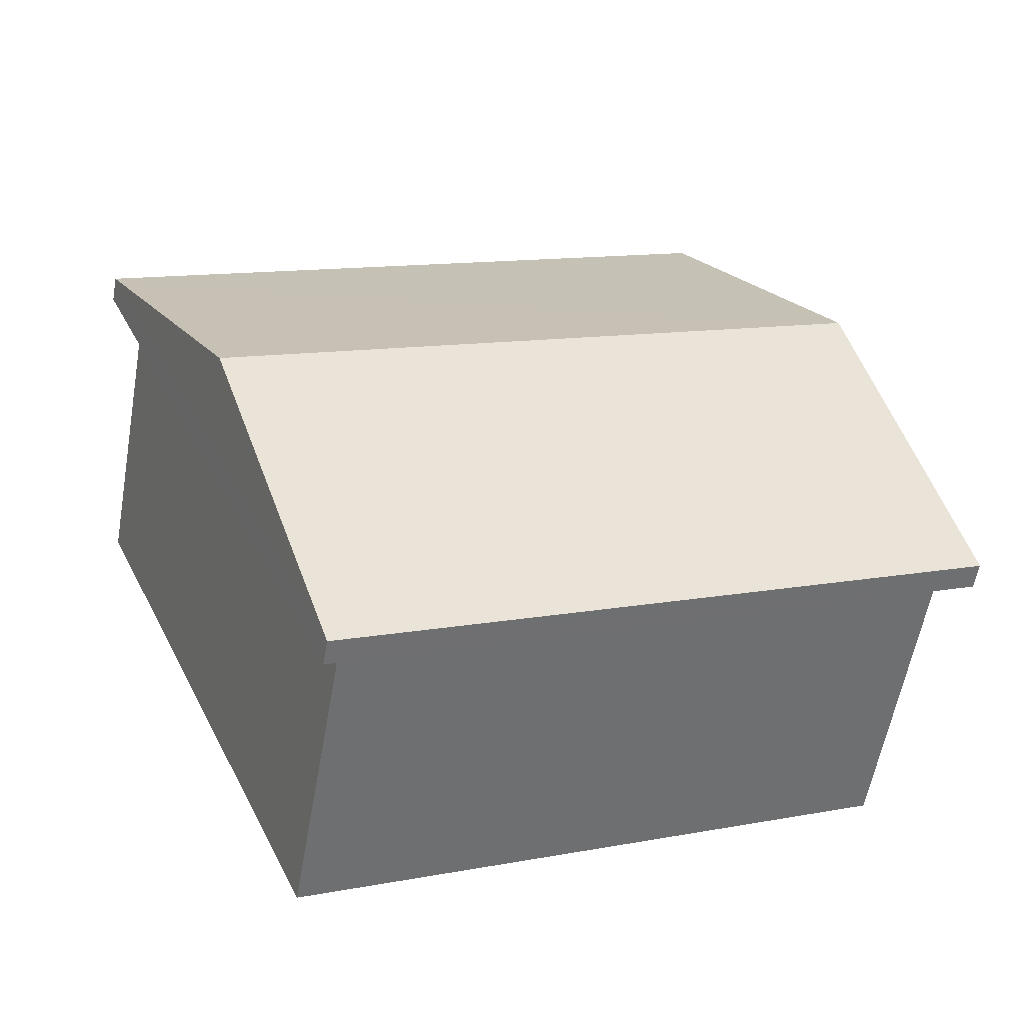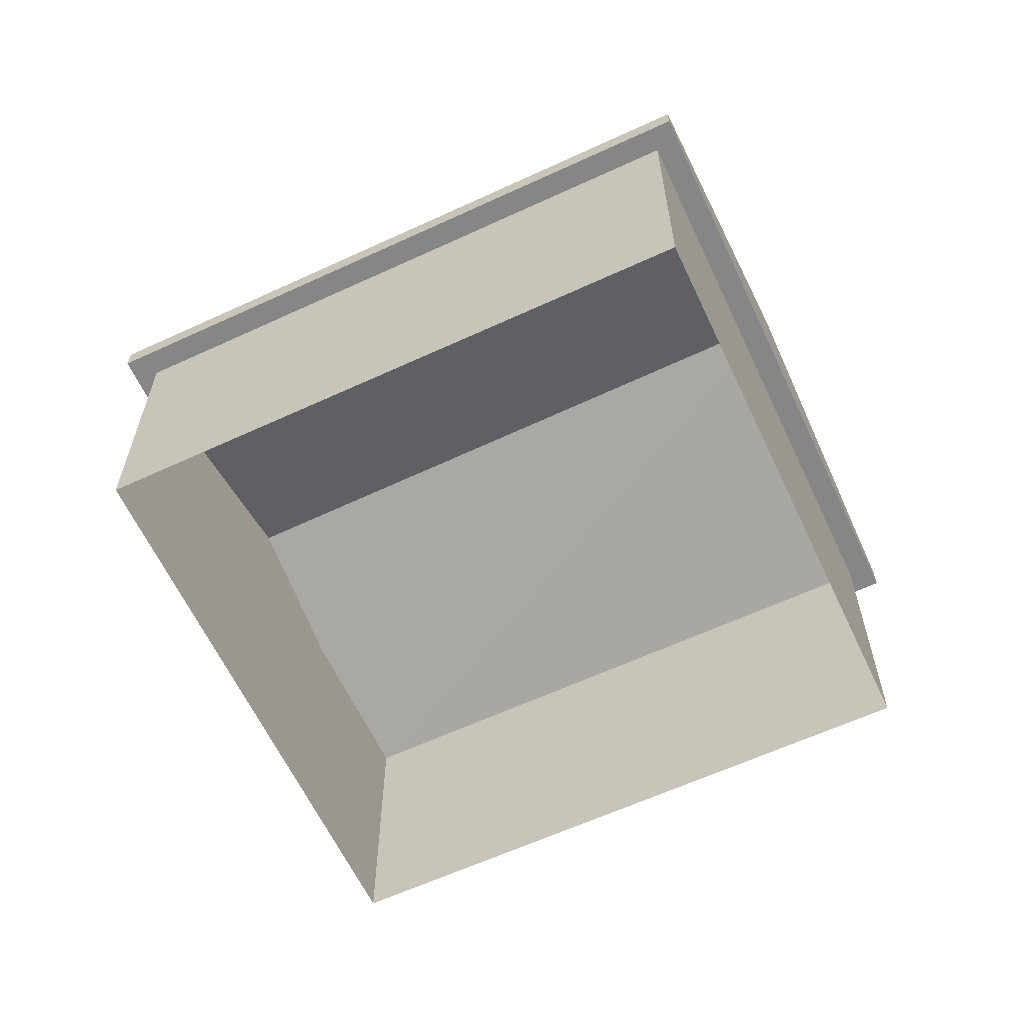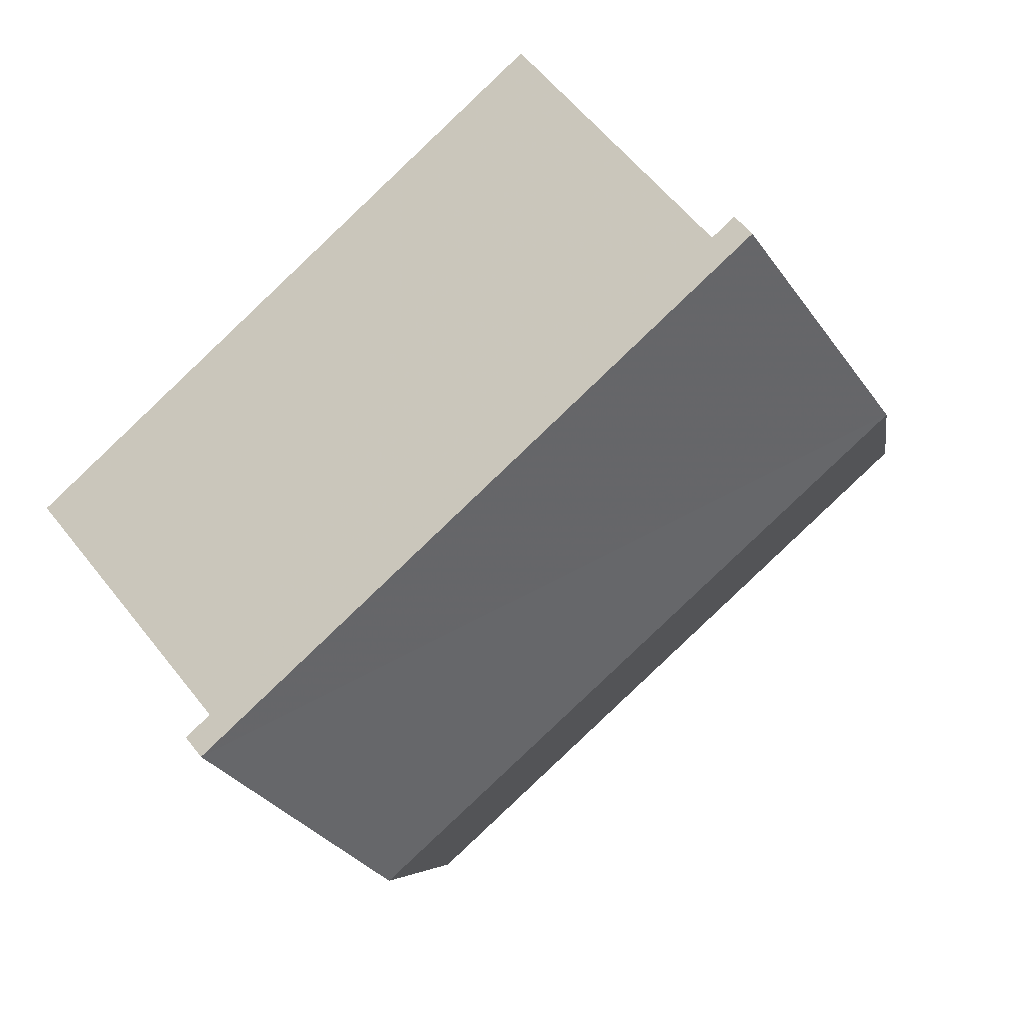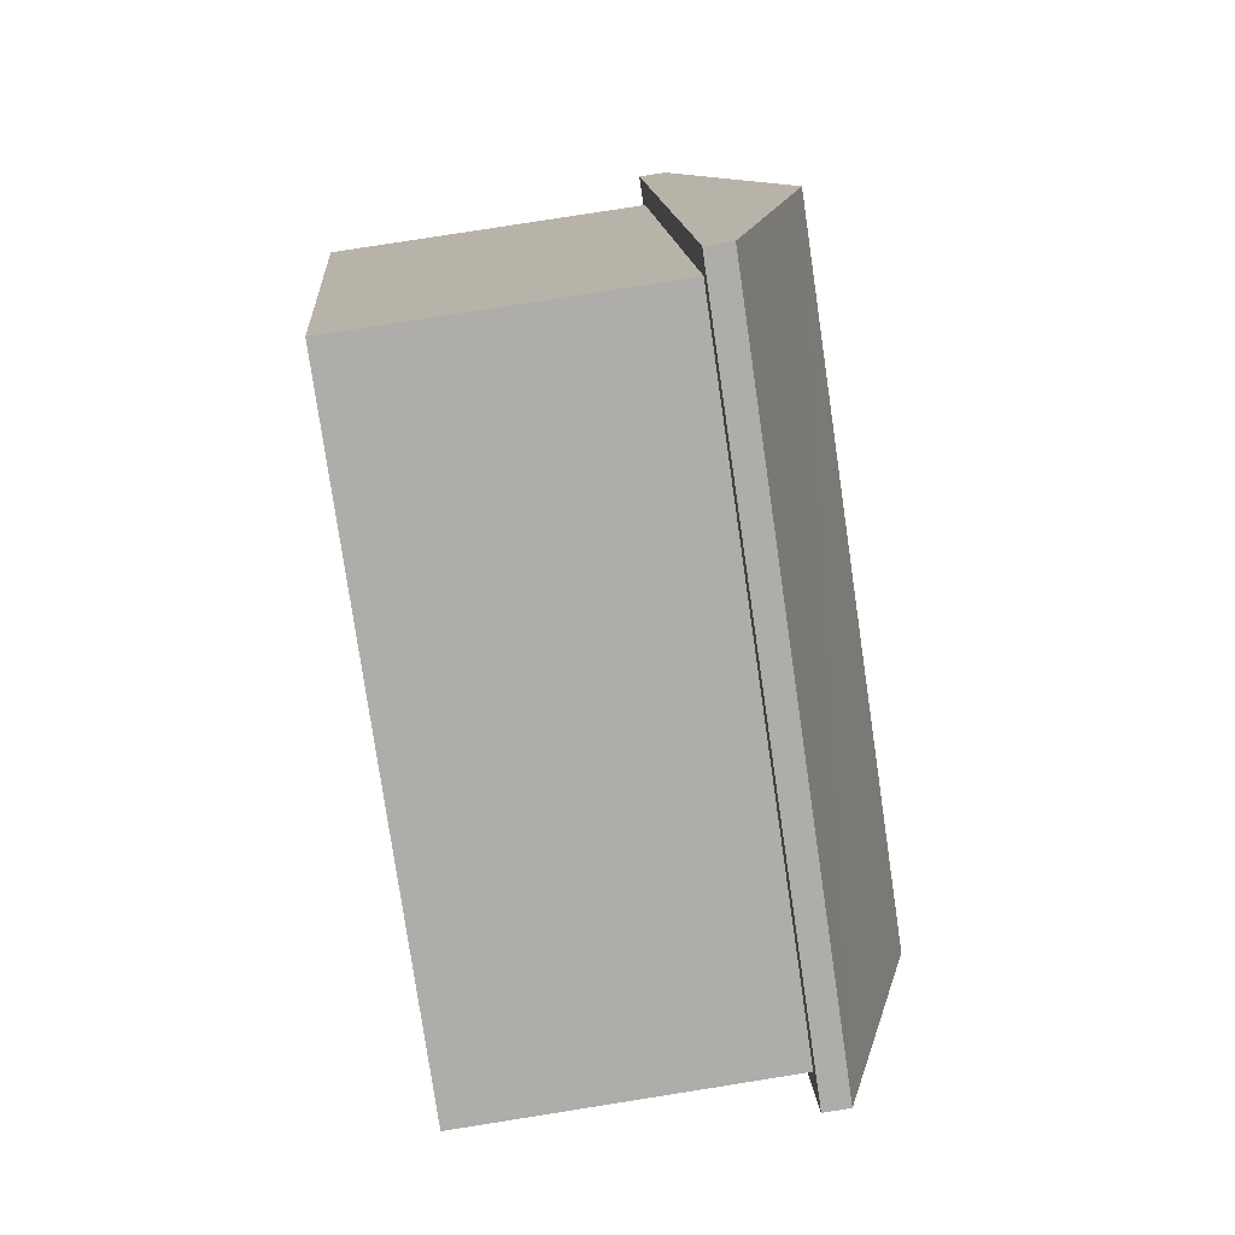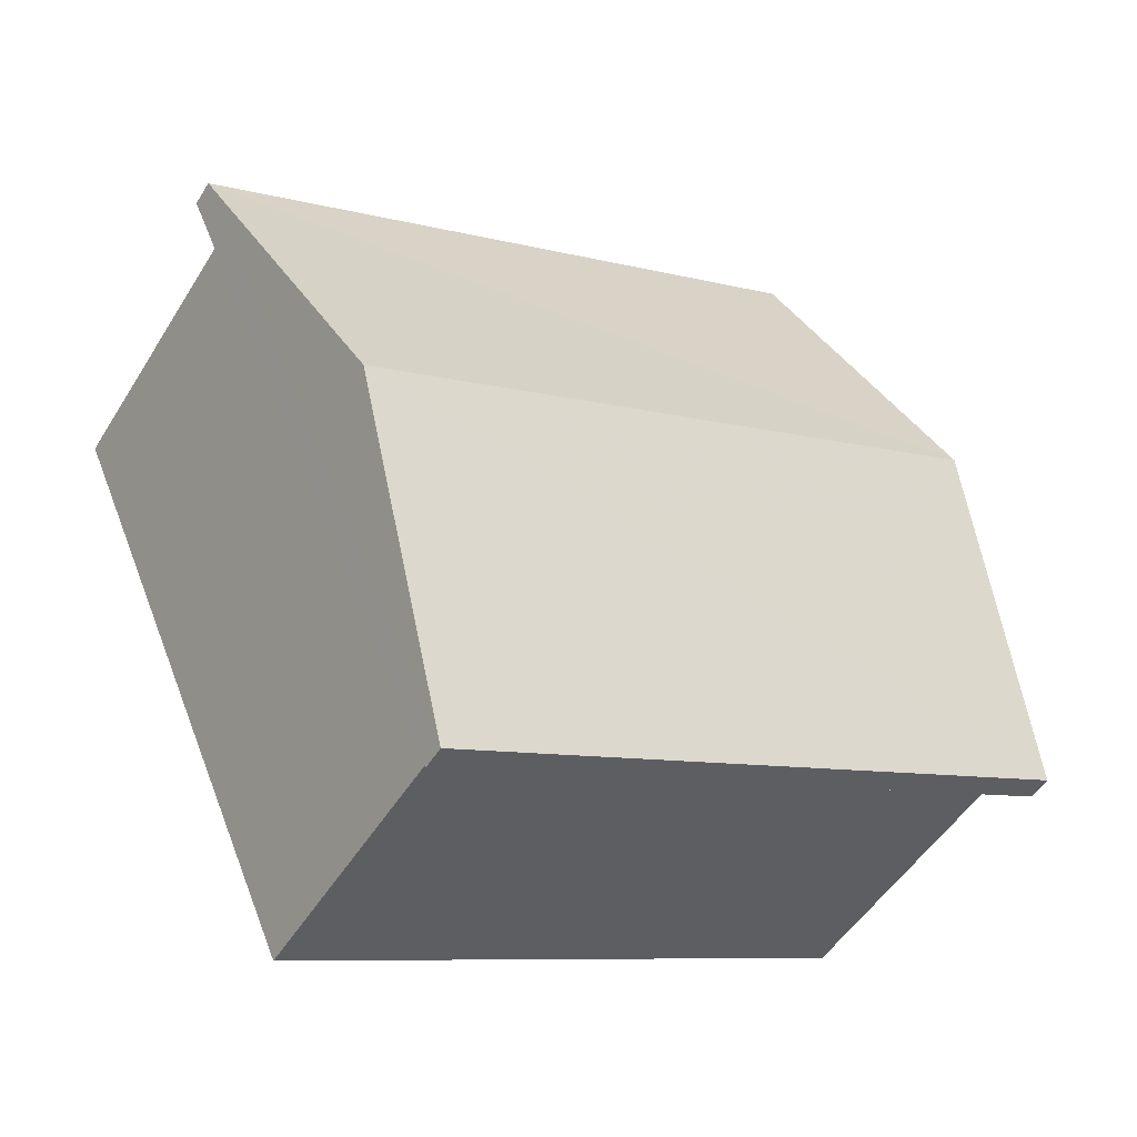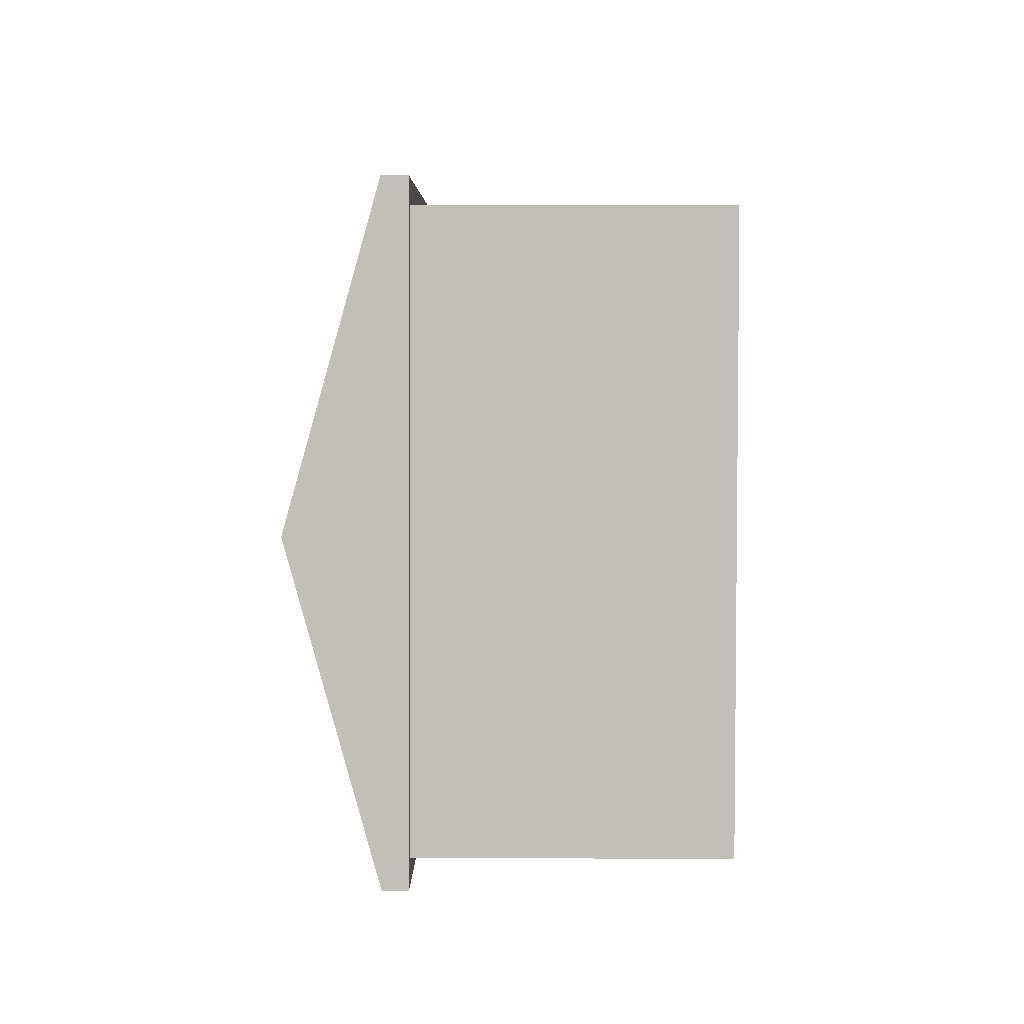
<metadata>
{"format":"obj","ext":"obj","renderer":"f3d","projection":"perspective","resolution":1024,"background":"white","views":[{"elev":-57.4,"azim":-10.0,"up":"+Y"},{"elev":-62.1,"azim":-130.9,"up":"+Z"},{"elev":57.5,"azim":-37.5,"up":"+Y"},{"elev":79.3,"azim":-99.0,"up":"+Y"},{"elev":-49.2,"azim":-30.3,"up":"+Y"},{"elev":27.6,"azim":90.3,"up":"+Y"}]}
</metadata>
<code>
v 1.307e+04 -1.505e+04 23.59
v 1.307e+04 -1.505e+04 23.59
v 1.306e+04 -1.505e+04 23.59
v 1.307e+04 -1.505e+04 23.59
v 1.307e+04 -1.505e+04 26.58
v 1.307e+04 -1.505e+04 26.58
v 1.307e+04 -1.505e+04 26.58
v 1.307e+04 -1.505e+04 26.58
v 1.306e+04 -1.505e+04 26.58
v 1.306e+04 -1.505e+04 26.58
v 1.307e+04 -1.505e+04 26.58
v 1.307e+04 -1.505e+04 26.58
v 1.306e+04 -1.505e+04 26.83
v 1.307e+04 -1.505e+04 27.73
v 1.307e+04 -1.505e+04 26.83
v 1.307e+04 -1.505e+04 27.73
v 1.307e+04 -1.505e+04 26.83
v 1.307e+04 -1.505e+04 26.83
f 1 2 3
f 1 4 2
f 5 6 7
f 8 9 10
f 11 8 10
f 10 9 6
f 12 6 5
f 10 6 12
f 8 11 5
f 7 8 5
f 13 14 15
f 16 14 13
f 14 16 17
f 17 16 18
f 16 13 18
f 14 17 15
f 13 9 8
f 18 13 8
f 13 6 9
f 13 15 6
f 17 7 6
f 15 17 6
f 18 8 7
f 17 18 7
f 10 1 3
f 10 12 1
f 5 4 1
f 12 5 1
f 11 2 4
f 5 11 4
f 11 3 2
f 11 10 3

</code>
